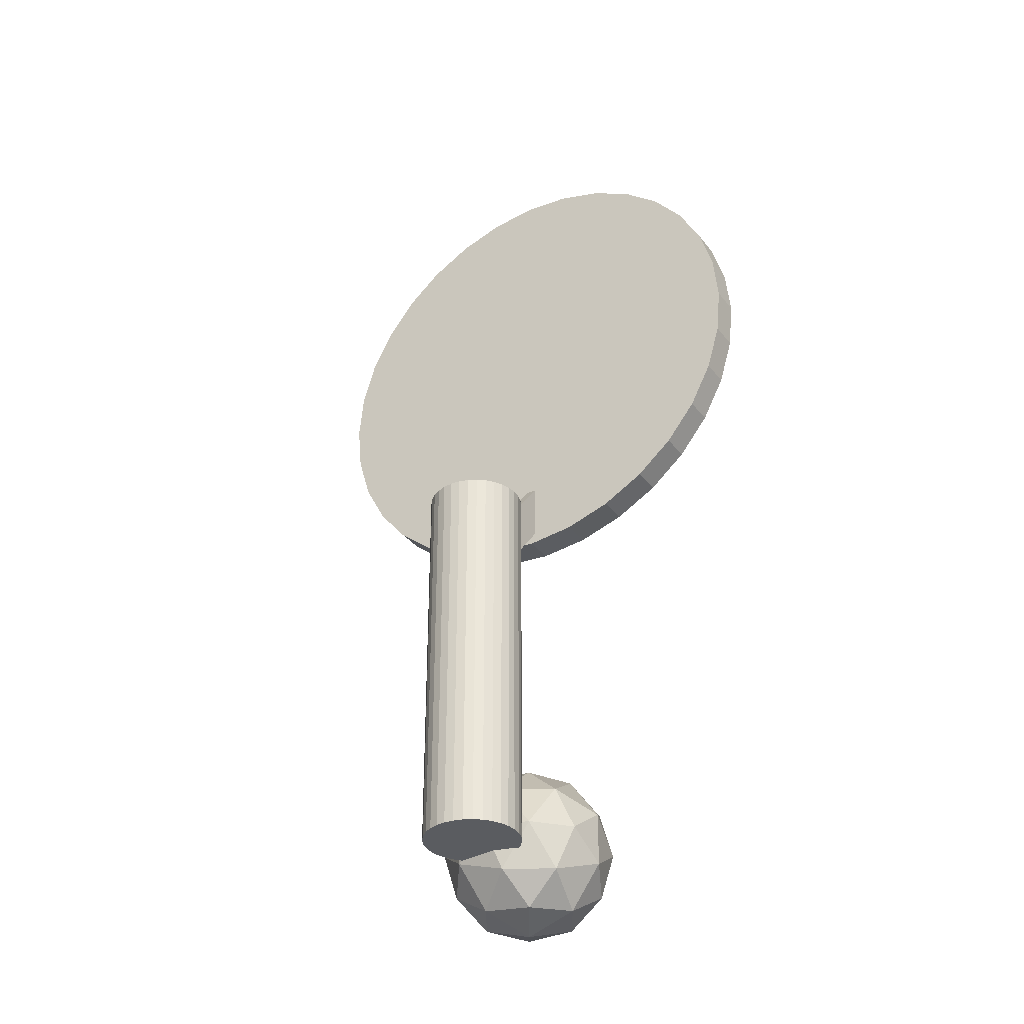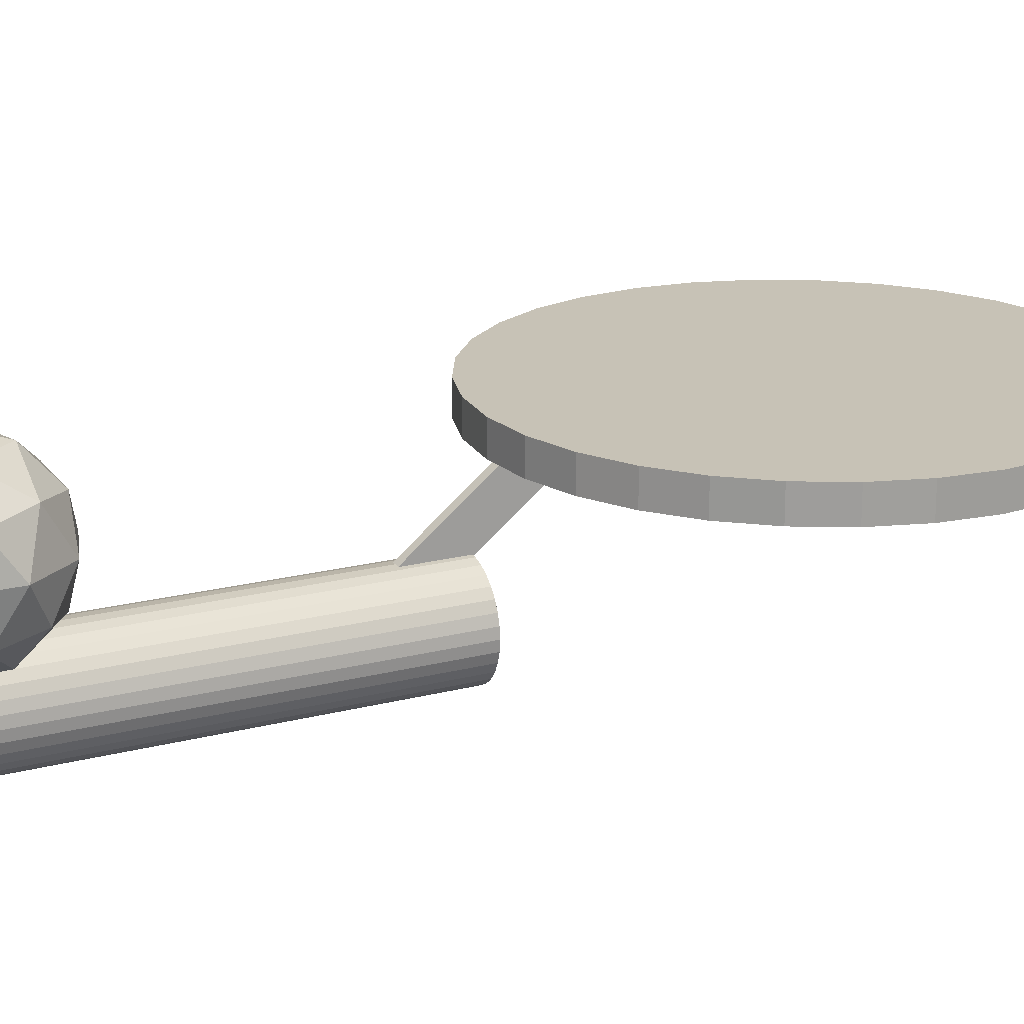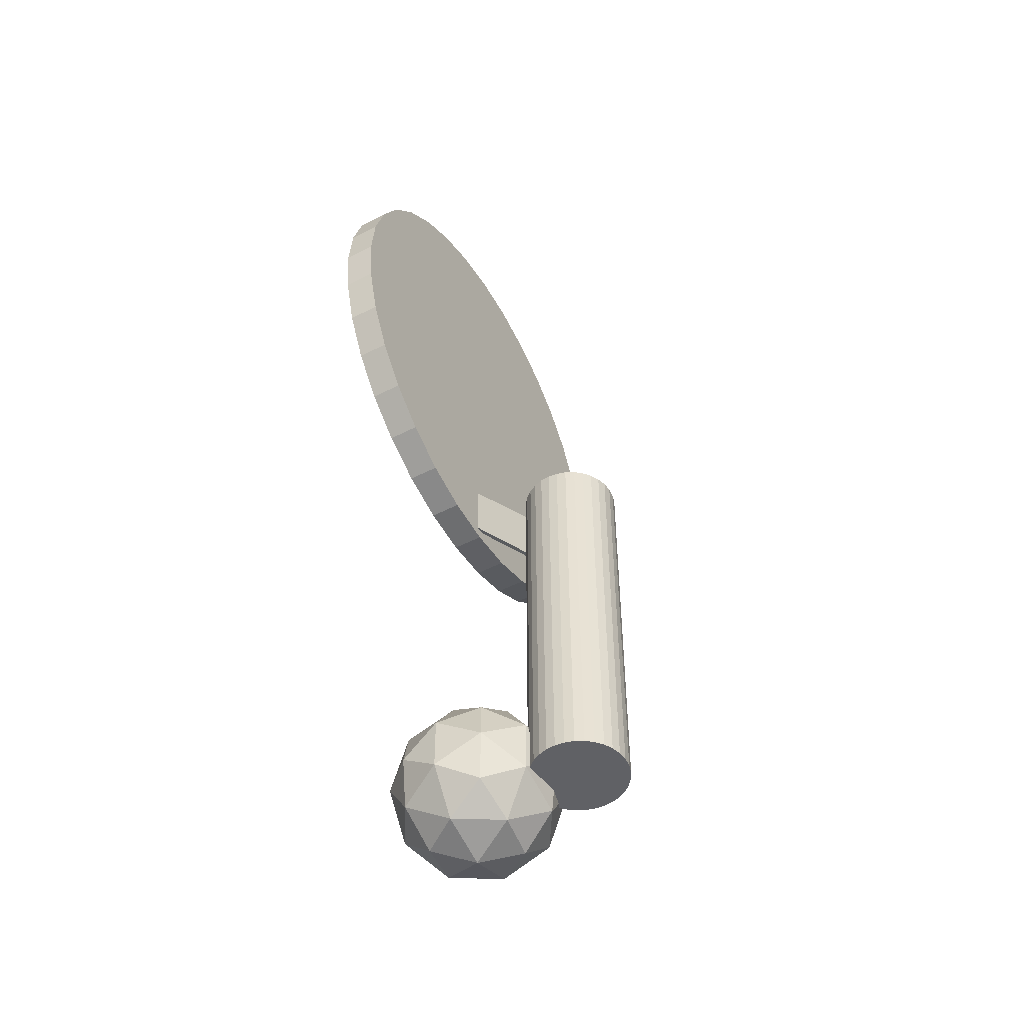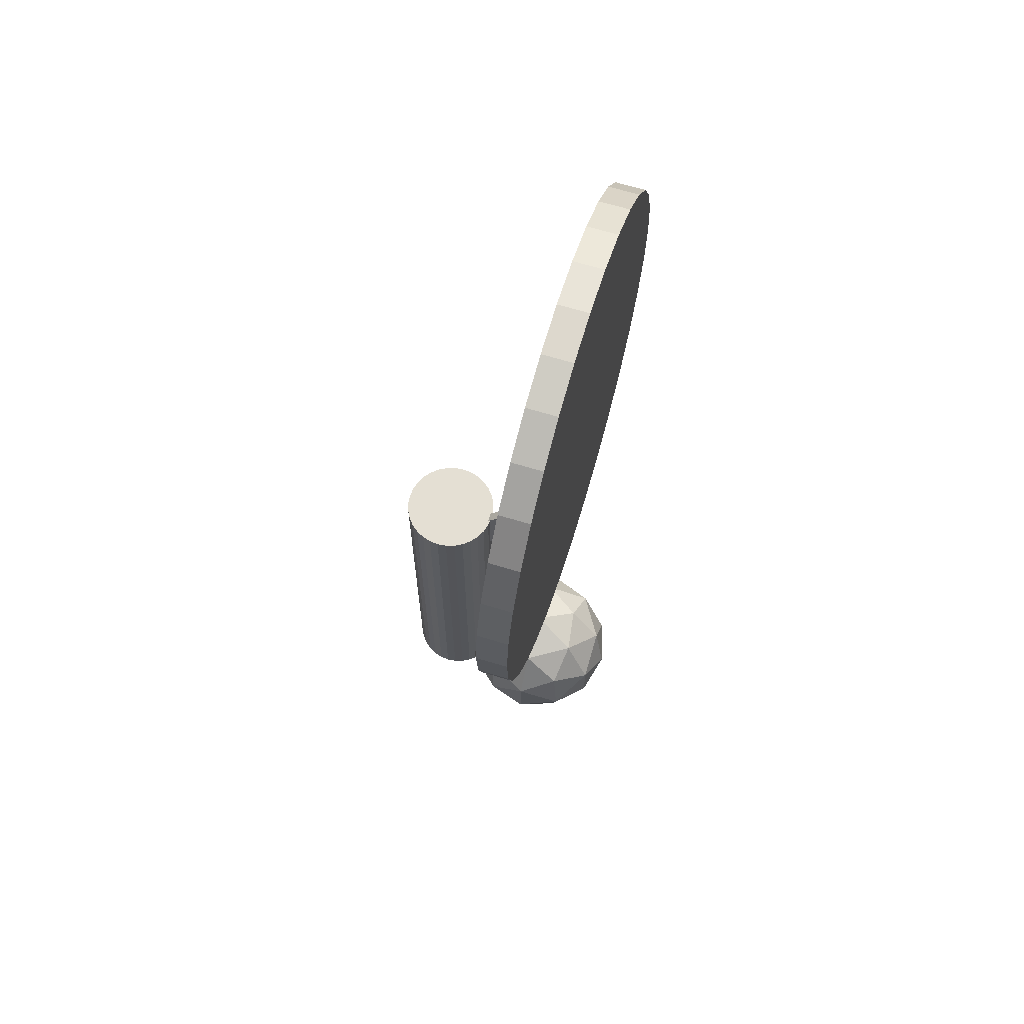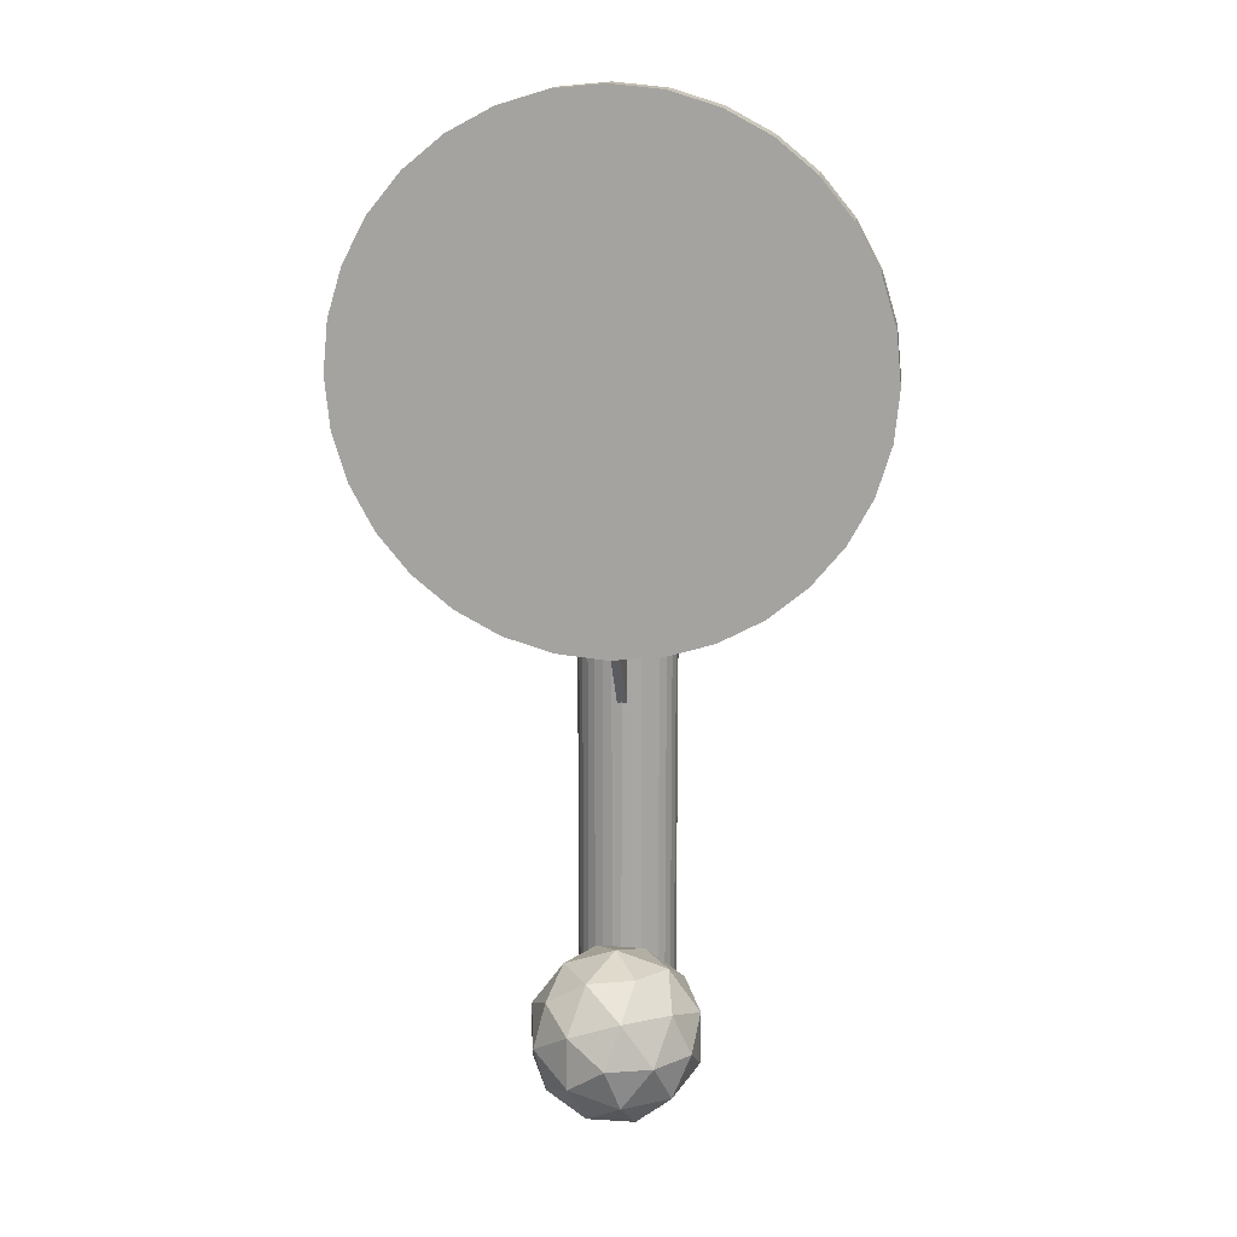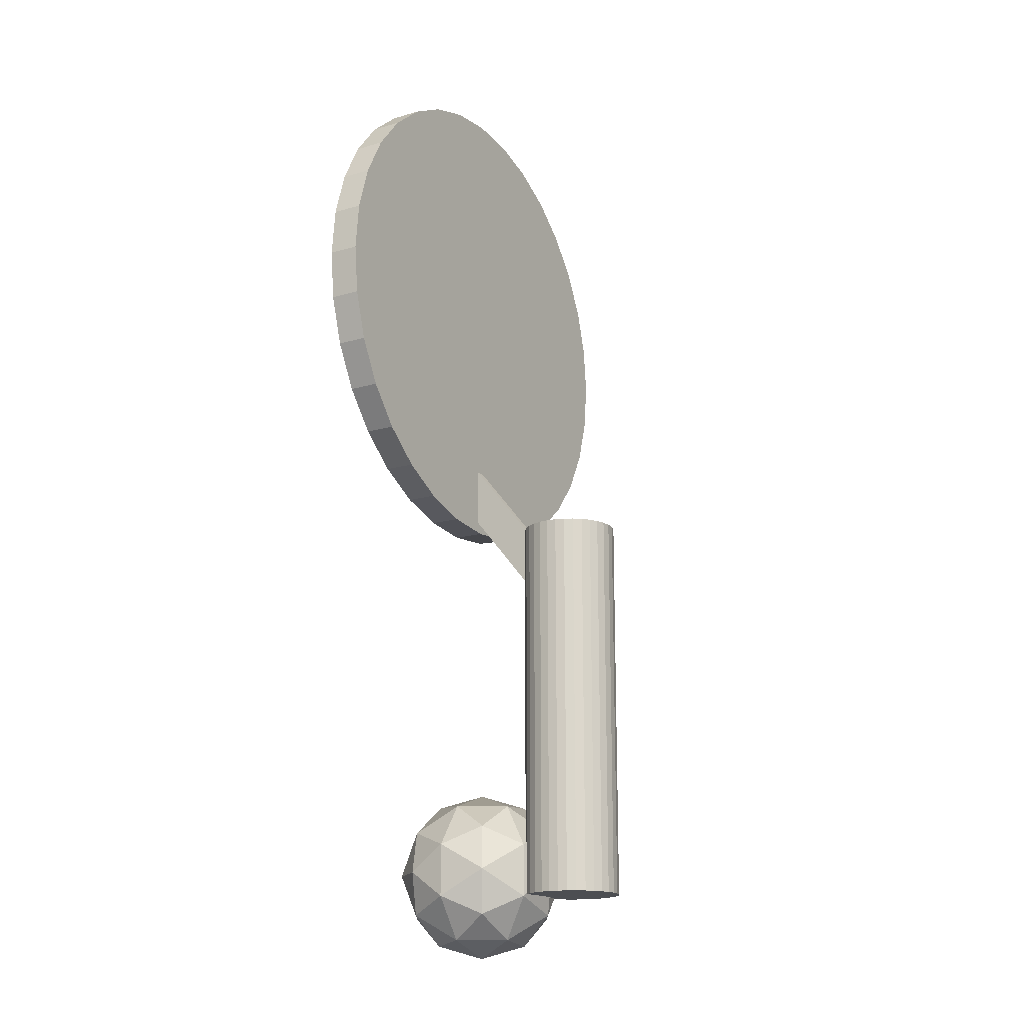
<metadata>
{"format":"obj","ext":"obj","renderer":"f3d","projection":"perspective","resolution":1024,"background":"white","views":[{"elev":-34.0,"azim":32.2,"up":"+Z"},{"elev":19.2,"azim":-116.3,"up":"+Y"},{"elev":-49.7,"azim":-60.4,"up":"+Z"},{"elev":66.4,"azim":107.0,"up":"+Z"},{"elev":15.6,"azim":-172.6,"up":"+Z"},{"elev":-16.7,"azim":-59.2,"up":"+Z"}]}
</metadata>
<code>
o Icosphere
v 0.0757 0.9158 -2.15
v -0.6478 1.469 -2.676
v 0.3522 1.469 -3.001
v 0.9701 1.469 -2.15
v 0.3519 1.469 -1.3
v -0.648 1.469 -1.625
v -0.2005 2.363 -3.001
v 0.7994 2.363 -2.676
v 0.7992 2.363 -1.624
v -0.2008 2.363 -1.3
v -0.8187 2.363 -2.151
v 0.0757 2.916 -2.15
v 0.2382 1.065 -2.65
v -0.3496 1.065 -2.459
v -0.187 1.39 -2.959
v -0.775 1.39 -2.15
v -0.3497 1.065 -1.841
v 0.6014 1.065 -2.15
v 0.764 1.39 -2.65
v 0.2381 1.065 -1.65
v 0.7638 1.39 -1.65
v -0.1873 1.39 -1.341
v -0.8753 1.916 -2.46
v -0.8754 1.916 -1.841
v 0.07588 1.916 -3.15
v -0.5119 1.916 -2.959
v 1.027 1.916 -2.459
v 0.6636 1.916 -2.959
v 0.6633 1.916 -1.341
v 1.027 1.916 -1.841
v -0.5122 1.916 -1.341
v 0.07552 1.916 -1.15
v -0.6124 2.442 -2.65
v 0.3387 2.442 -2.959
v 0.9263 2.442 -2.15
v 0.3384 2.442 -1.341
v -0.6126 2.442 -1.65
v -0.08667 2.766 -2.65
v -0.45 2.766 -2.15
v 0.5011 2.766 -2.459
v 0.501 2.766 -1.841
v -0.08685 2.766 -1.65
v 0.04623 0.7355 1.608
v 0.04595 1.992 3.164
v 0.04628 1.075 1.333
v 0.046 2.331 2.89
v 0.1558 0.7355 1.608
v 0.1555 1.992 3.164
v 0.1558 1.075 1.333
v 0.1555 2.331 2.89
v 0.1041 0.07723 -2.433
v 0.1033 0.07741 2.161
v -0.006566 0.08814 -2.433
v -0.007396 0.08832 2.161
v -0.113 0.1204 -2.433
v -0.1138 0.1206 2.161
v -0.2111 0.1729 -2.433
v -0.2119 0.173 2.161
v -0.2971 0.2434 -2.433
v -0.2979 0.2436 2.161
v -0.3676 0.3294 -2.433
v -0.3685 0.3296 2.161
v -0.4201 0.4275 -2.433
v -0.4209 0.4277 2.161
v -0.4524 0.5339 -2.433
v -0.4532 0.5341 2.161
v -0.4633 0.6446 -2.433
v -0.4641 0.6448 2.161
v -0.4524 0.7553 -2.433
v -0.4532 0.7555 2.161
v -0.4201 0.8618 -2.433
v -0.4209 0.8619 2.161
v -0.3676 0.9598 -2.433
v -0.3685 0.96 2.161
v -0.2971 1.046 -2.433
v -0.2979 1.046 2.161
v -0.2111 1.116 -2.433
v -0.2119 1.117 2.161
v -0.113 1.169 -2.433
v -0.1138 1.169 2.161
v -0.006566 1.201 -2.433
v -0.007396 1.201 2.161
v 0.1041 1.212 -2.433
v 0.1033 1.212 2.161
v 0.2148 1.201 -2.433
v 0.214 1.201 2.161
v 0.3213 1.169 -2.433
v 0.3204 1.169 2.161
v 0.4194 1.116 -2.433
v 0.4185 1.117 2.161
v 0.5053 1.046 -2.433
v 0.5045 1.046 2.161
v 0.5759 0.9598 -2.433
v 0.5751 0.96 2.161
v 0.6283 0.8618 -2.433
v 0.6275 0.8619 2.161
v 0.6606 0.7553 -2.433
v 0.6598 0.7555 2.161
v 0.6715 0.6446 -2.433
v 0.6707 0.6448 2.161
v 0.6606 0.5339 -2.433
v 0.6598 0.5341 2.161
v 0.6283 0.4275 -2.433
v 0.6275 0.4277 2.161
v 0.5759 0.3294 -2.433
v 0.5751 0.3296 2.161
v 0.5053 0.2434 -2.433
v 0.5045 0.2436 2.161
v 0.4193 0.1729 -2.433
v 0.4185 0.173 2.161
v 0.3213 0.1204 -2.433
v 0.3204 0.1206 2.161
v 0.2148 0.08814 -2.433
v 0.214 0.08832 2.161
v 0.1018 2.343 2.319
v 0.1018 1.981 2.319
v 0.6795 2.343 2.376
v 0.6795 1.981 2.376
v 1.235 2.343 2.544
v 1.235 1.981 2.544
v 1.747 2.343 2.818
v 1.747 1.981 2.818
v 2.196 2.343 3.187
v 2.196 1.981 3.187
v 2.564 2.343 3.635
v 2.564 1.981 3.635
v 2.837 2.343 4.148
v 2.837 1.981 4.148
v 3.006 2.343 4.703
v 3.006 1.981 4.703
v 3.063 2.343 5.281
v 3.063 1.981 5.281
v 3.006 2.343 5.859
v 3.006 1.981 5.859
v 2.837 2.343 6.414
v 2.837 1.981 6.414
v 2.563 2.343 6.926
v 2.563 1.981 6.926
v 2.195 2.343 7.375
v 2.195 1.981 7.375
v 1.746 2.343 7.743
v 1.746 1.981 7.743
v 1.234 2.343 8.017
v 1.234 1.981 8.017
v 0.6785 2.343 8.185
v 0.6785 1.981 8.185
v 0.1007 2.343 8.242
v 0.1007 1.981 8.242
v -0.477 2.343 8.185
v -0.477 1.981 8.185
v -1.033 2.343 8.016
v -1.033 1.981 8.016
v -1.545 2.343 7.742
v -1.545 1.981 7.742
v -1.993 2.343 7.374
v -1.993 1.981 7.374
v -2.361 2.343 6.925
v -2.361 1.981 6.925
v -2.635 2.343 6.413
v -2.635 1.981 6.413
v -2.803 2.343 5.858
v -2.803 1.981 5.858
v -2.86 2.343 5.28
v -2.86 1.981 5.28
v -2.803 2.343 4.702
v -2.803 1.981 4.702
v -2.635 2.343 4.147
v -2.635 1.981 4.147
v -2.361 2.343 3.635
v -2.361 1.981 3.635
v -1.992 2.343 3.186
v -1.992 1.981 3.186
v -1.544 2.343 2.818
v -1.544 1.981 2.818
v -1.032 2.343 2.544
v -1.032 1.981 2.544
v -0.476 2.343 2.376
v -0.476 1.981 2.376
f 1 14 13
f 2 14 16
f 1 13 18
f 1 18 20
f 1 20 17
f 2 16 23
f 3 15 25
f 4 19 27
f 5 21 29
f 6 22 31
f 2 23 26
f 3 25 28
f 4 27 30
f 5 29 32
f 6 31 24
f 7 33 38
f 8 34 40
f 9 35 41
f 10 36 42
f 11 37 39
f 39 42 12
f 39 37 42
f 37 10 42
f 42 41 12
f 42 36 41
f 36 9 41
f 41 40 12
f 41 35 40
f 35 8 40
f 40 38 12
f 40 34 38
f 34 7 38
f 38 39 12
f 38 33 39
f 33 11 39
f 24 37 11
f 24 31 37
f 31 10 37
f 32 36 10
f 32 29 36
f 29 9 36
f 30 35 9
f 30 27 35
f 27 8 35
f 28 34 8
f 28 25 34
f 25 7 34
f 26 33 7
f 26 23 33
f 23 11 33
f 31 32 10
f 31 22 32
f 22 5 32
f 29 30 9
f 29 21 30
f 21 4 30
f 27 28 8
f 27 19 28
f 19 3 28
f 25 26 7
f 25 15 26
f 15 2 26
f 23 24 11
f 23 16 24
f 16 6 24
f 17 22 6
f 17 20 22
f 20 5 22
f 20 21 5
f 20 18 21
f 18 4 21
f 18 19 4
f 18 13 19
f 13 3 19
f 16 17 6
f 16 14 17
f 14 1 17
f 13 15 3
f 13 14 15
f 14 2 15
f 44 45 43
f 45 50 49
f 50 47 49
f 47 44 43
f 49 43 45
f 50 44 48
f 52 53 51
f 53 56 55
f 56 57 55
f 58 59 57
f 59 62 61
f 61 64 63
f 63 66 65
f 66 67 65
f 68 69 67
f 70 71 69
f 71 74 73
f 74 75 73
f 75 78 77
f 78 79 77
f 80 81 79
f 82 83 81
f 84 85 83
f 86 87 85
f 87 90 89
f 90 91 89
f 92 93 91
f 93 96 95
f 96 97 95
f 97 100 99
f 99 102 101
f 101 104 103
f 103 106 105
f 106 107 105
f 107 110 109
f 110 111 109
f 88 72 56
f 112 113 111
f 113 52 51
f 81 97 113
f 116 117 115
f 118 119 117
f 120 121 119
f 122 123 121
f 124 125 123
f 126 127 125
f 128 129 127
f 130 131 129
f 132 133 131
f 134 135 133
f 136 137 135
f 138 139 137
f 140 141 139
f 142 143 141
f 144 145 143
f 146 147 145
f 148 149 147
f 150 151 149
f 152 153 151
f 154 155 153
f 156 157 155
f 158 159 157
f 160 161 159
f 162 163 161
f 164 165 163
f 166 167 165
f 168 169 167
f 170 171 169
f 172 173 171
f 174 175 173
f 152 136 120
f 176 177 175
f 178 115 177
f 145 161 177
f 44 46 45
f 45 46 50
f 50 48 47
f 47 48 44
f 49 47 43
f 50 46 44
f 52 54 53
f 53 54 56
f 56 58 57
f 58 60 59
f 59 60 62
f 61 62 64
f 63 64 66
f 66 68 67
f 68 70 69
f 70 72 71
f 71 72 74
f 74 76 75
f 75 76 78
f 78 80 79
f 80 82 81
f 82 84 83
f 84 86 85
f 86 88 87
f 87 88 90
f 90 92 91
f 92 94 93
f 93 94 96
f 96 98 97
f 97 98 100
f 99 100 102
f 101 102 104
f 103 104 106
f 106 108 107
f 107 108 110
f 110 112 111
f 56 54 52
f 52 114 56
f 112 110 108
f 108 106 104
f 104 102 96
f 100 98 96
f 96 94 92
f 92 90 88
f 88 86 80
f 84 82 80
f 80 78 76
f 76 74 72
f 72 70 68
f 68 66 72
f 64 62 56
f 60 58 56
f 56 114 112
f 112 108 56
f 102 100 96
f 96 92 88
f 86 84 80
f 80 76 72
f 72 66 64
f 62 60 56
f 56 108 104
f 104 96 88
f 88 80 72
f 72 64 56
f 56 104 88
f 112 114 113
f 113 114 52
f 113 51 53
f 53 55 57
f 57 59 65
f 61 63 65
f 65 67 69
f 69 71 65
f 73 75 77
f 77 79 81
f 81 83 85
f 85 87 81
f 89 91 93
f 93 95 97
f 97 99 101
f 101 103 105
f 105 107 109
f 109 111 113
f 113 53 65
f 59 61 65
f 65 71 73
f 73 77 81
f 81 87 89
f 89 93 81
f 97 101 105
f 105 109 97
f 53 57 65
f 65 73 113
f 81 93 97
f 97 109 113
f 113 73 81
f 116 118 117
f 118 120 119
f 120 122 121
f 122 124 123
f 124 126 125
f 126 128 127
f 128 130 129
f 130 132 131
f 132 134 133
f 134 136 135
f 136 138 137
f 138 140 139
f 140 142 141
f 142 144 143
f 144 146 145
f 146 148 147
f 148 150 149
f 150 152 151
f 152 154 153
f 154 156 155
f 156 158 157
f 158 160 159
f 160 162 161
f 162 164 163
f 164 166 165
f 166 168 167
f 168 170 169
f 170 172 171
f 172 174 173
f 174 176 175
f 120 118 176
f 116 178 176
f 176 174 172
f 172 170 168
f 168 166 164
f 164 162 168
f 160 158 156
f 156 154 160
f 152 150 148
f 148 146 144
f 144 142 136
f 140 138 136
f 136 134 132
f 132 130 128
f 128 126 124
f 124 122 120
f 118 116 176
f 176 172 120
f 168 162 160
f 160 154 152
f 152 148 136
f 142 140 136
f 136 132 128
f 128 124 120
f 120 172 168
f 168 160 120
f 148 144 136
f 136 128 120
f 120 160 152
f 176 178 177
f 178 116 115
f 177 115 117
f 117 119 121
f 121 123 125
f 125 127 129
f 129 131 133
f 133 135 137
f 137 139 145
f 141 143 145
f 145 147 153
f 149 151 153
f 153 155 161
f 157 159 161
f 161 163 165
f 165 167 169
f 169 171 173
f 173 175 177
f 177 117 121
f 121 125 177
f 129 133 145
f 139 141 145
f 147 149 153
f 155 157 161
f 161 165 169
f 169 173 161
f 177 125 129
f 133 137 145
f 145 153 161
f 161 173 177
f 177 129 145

</code>
